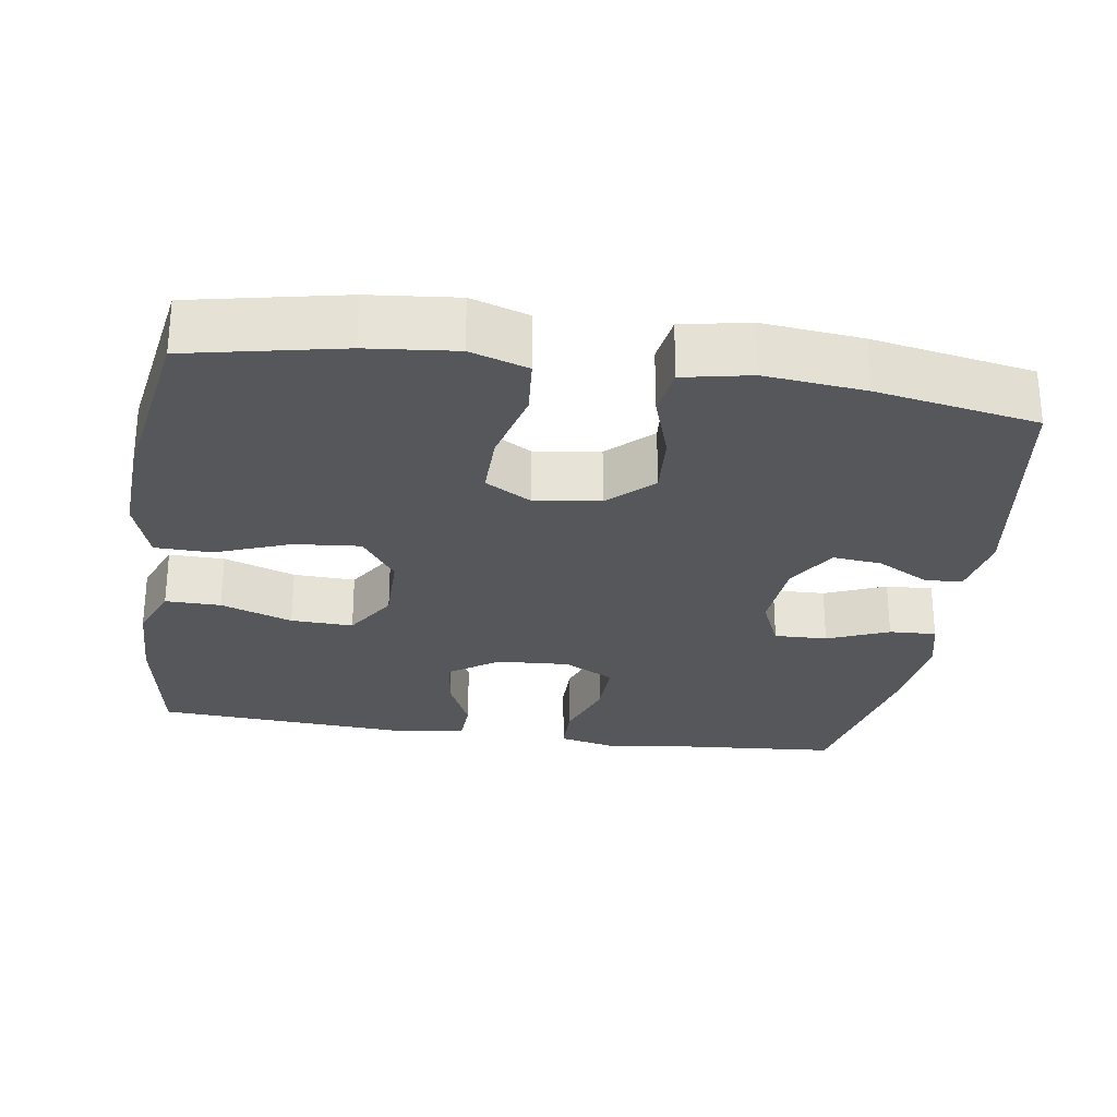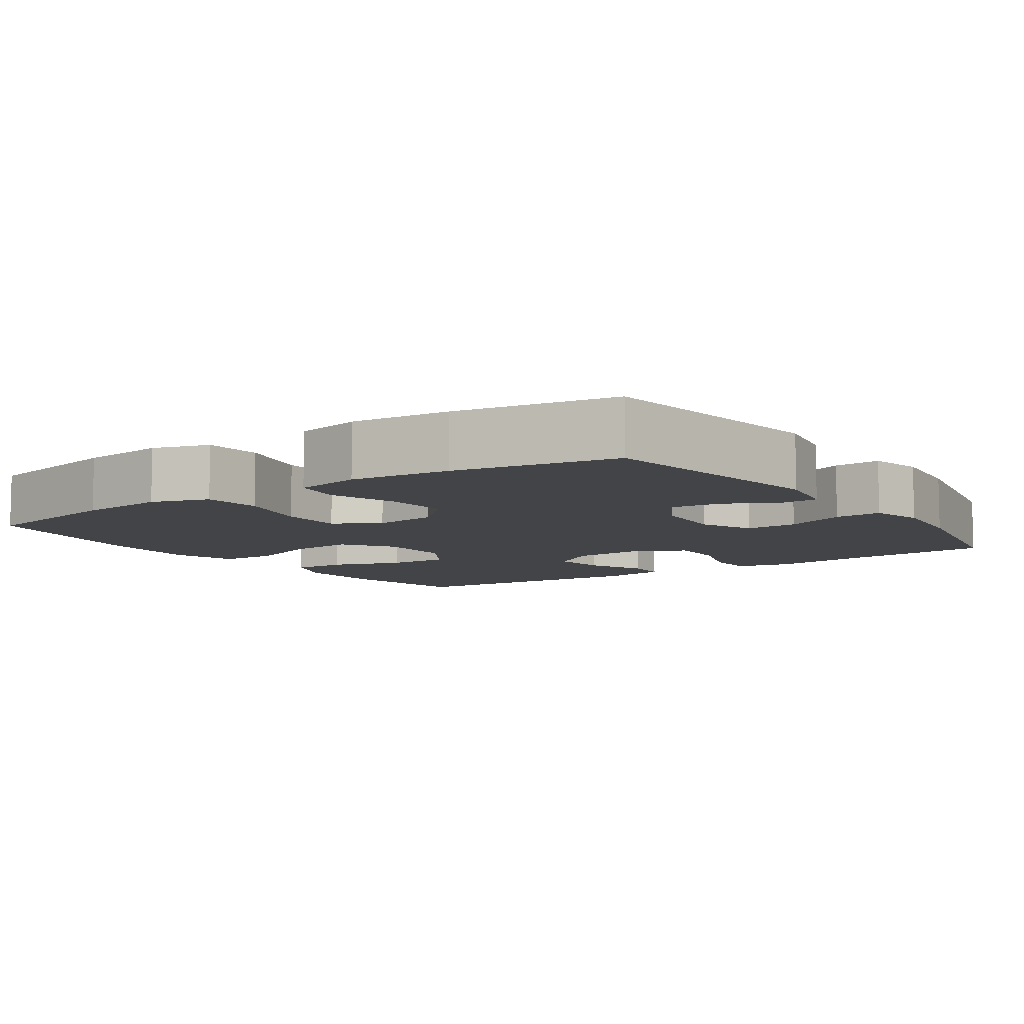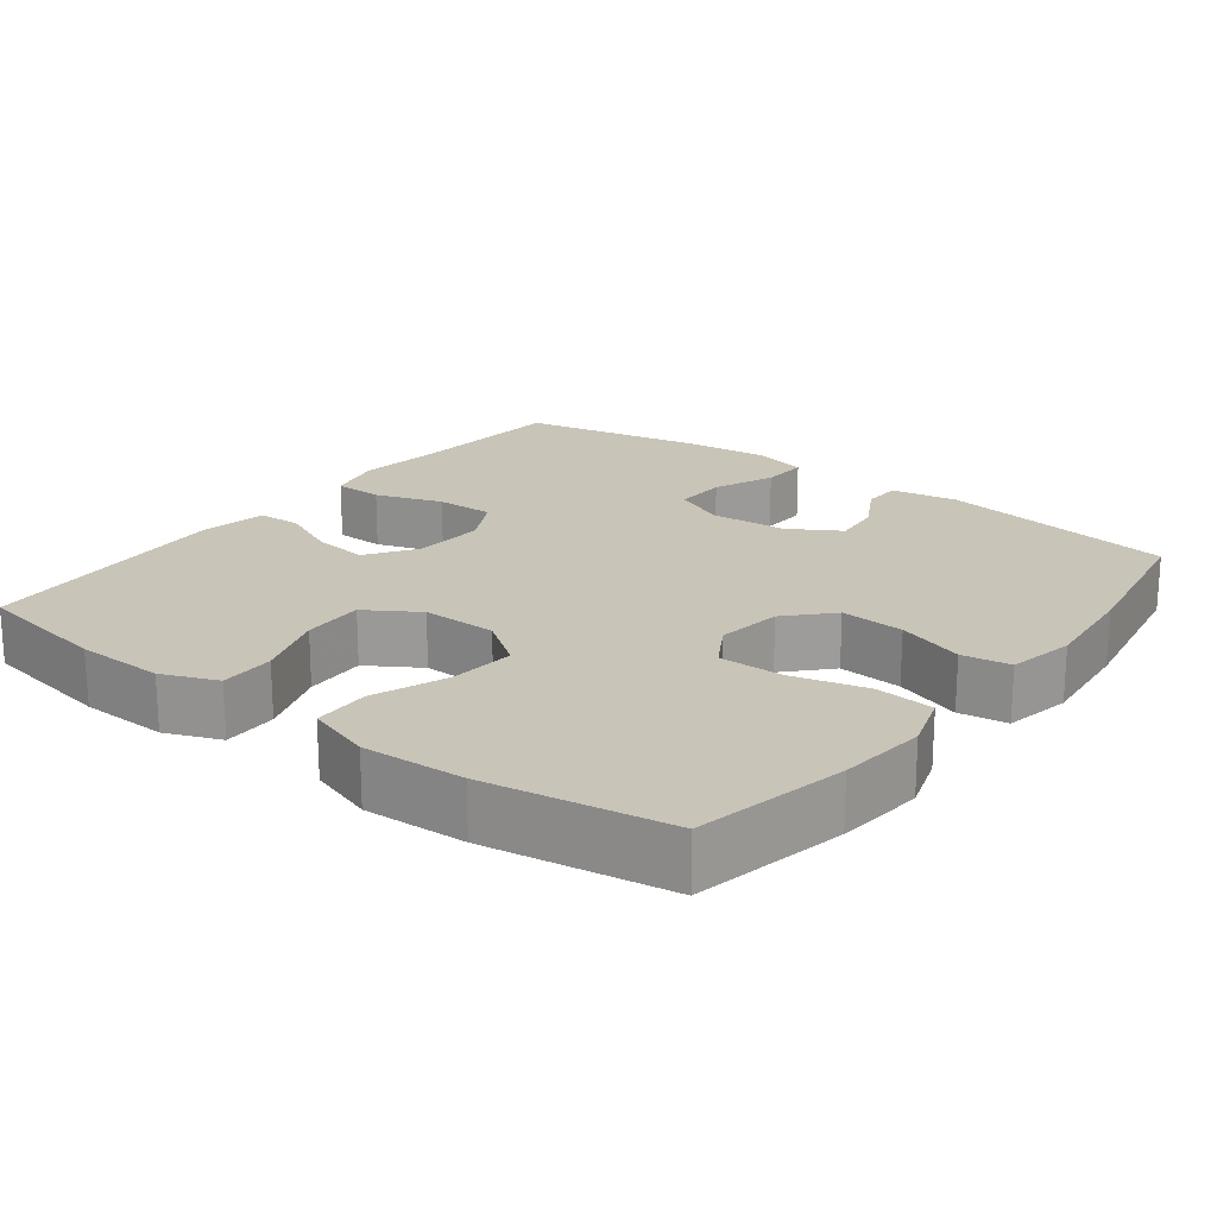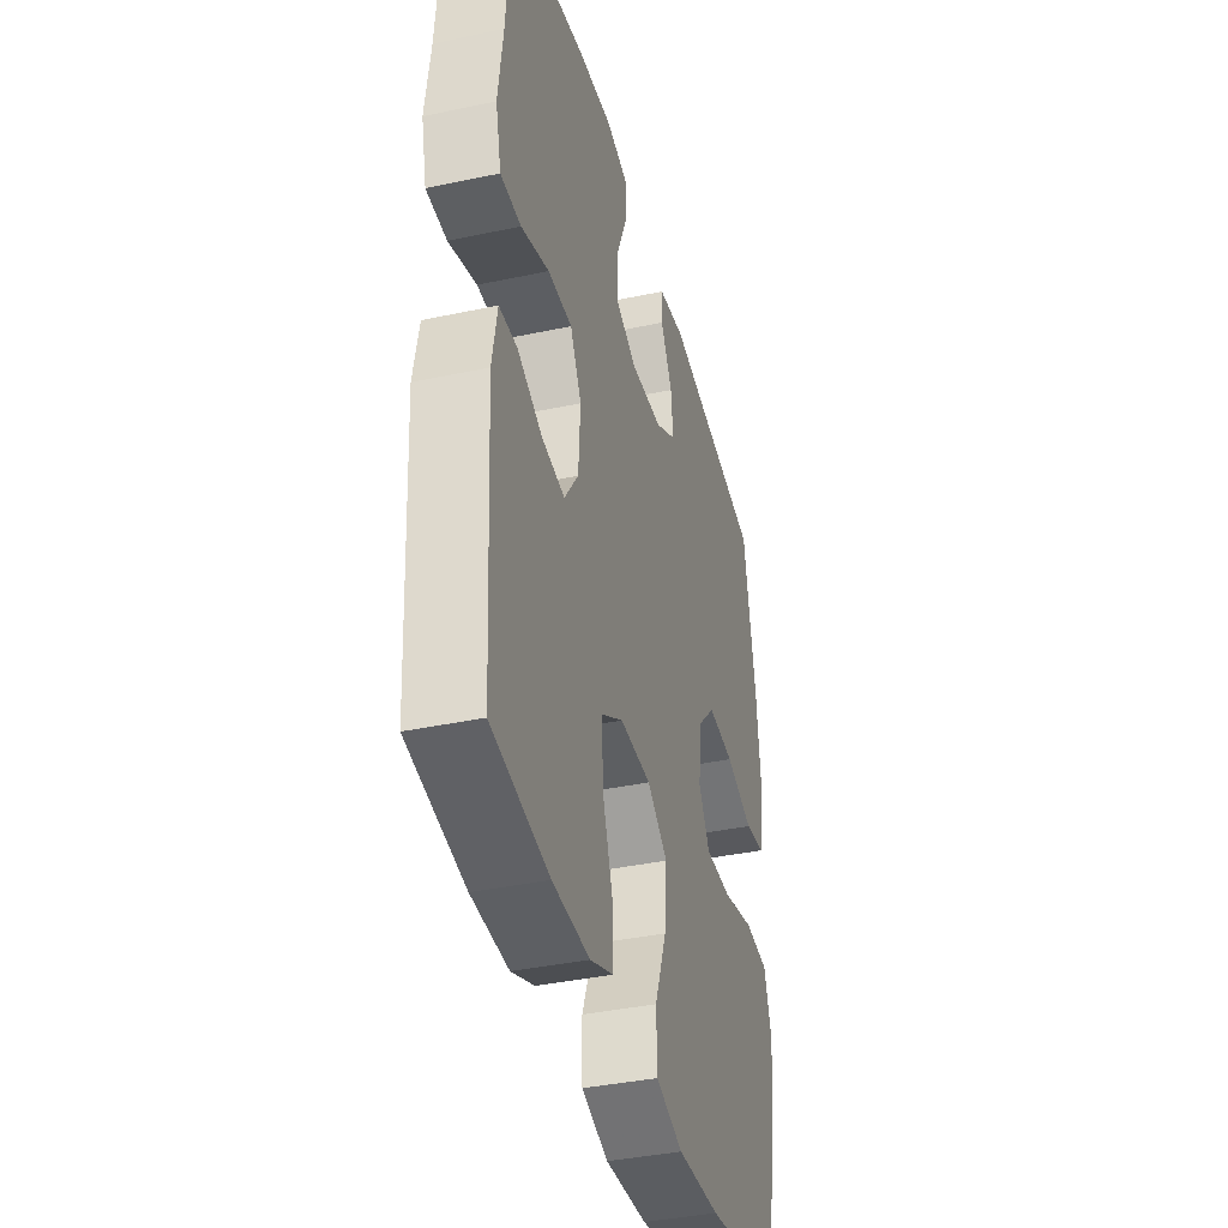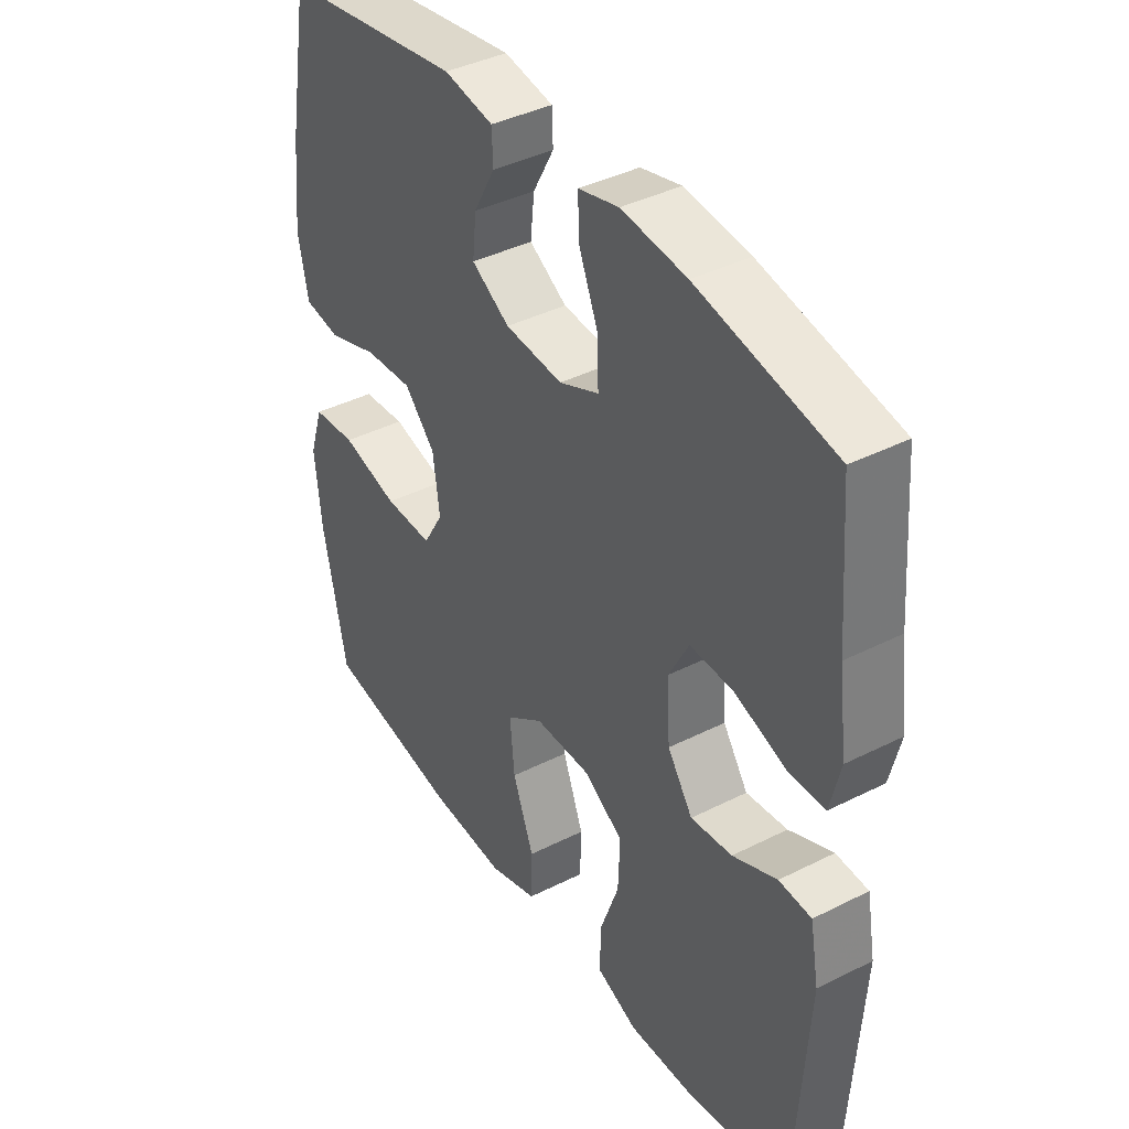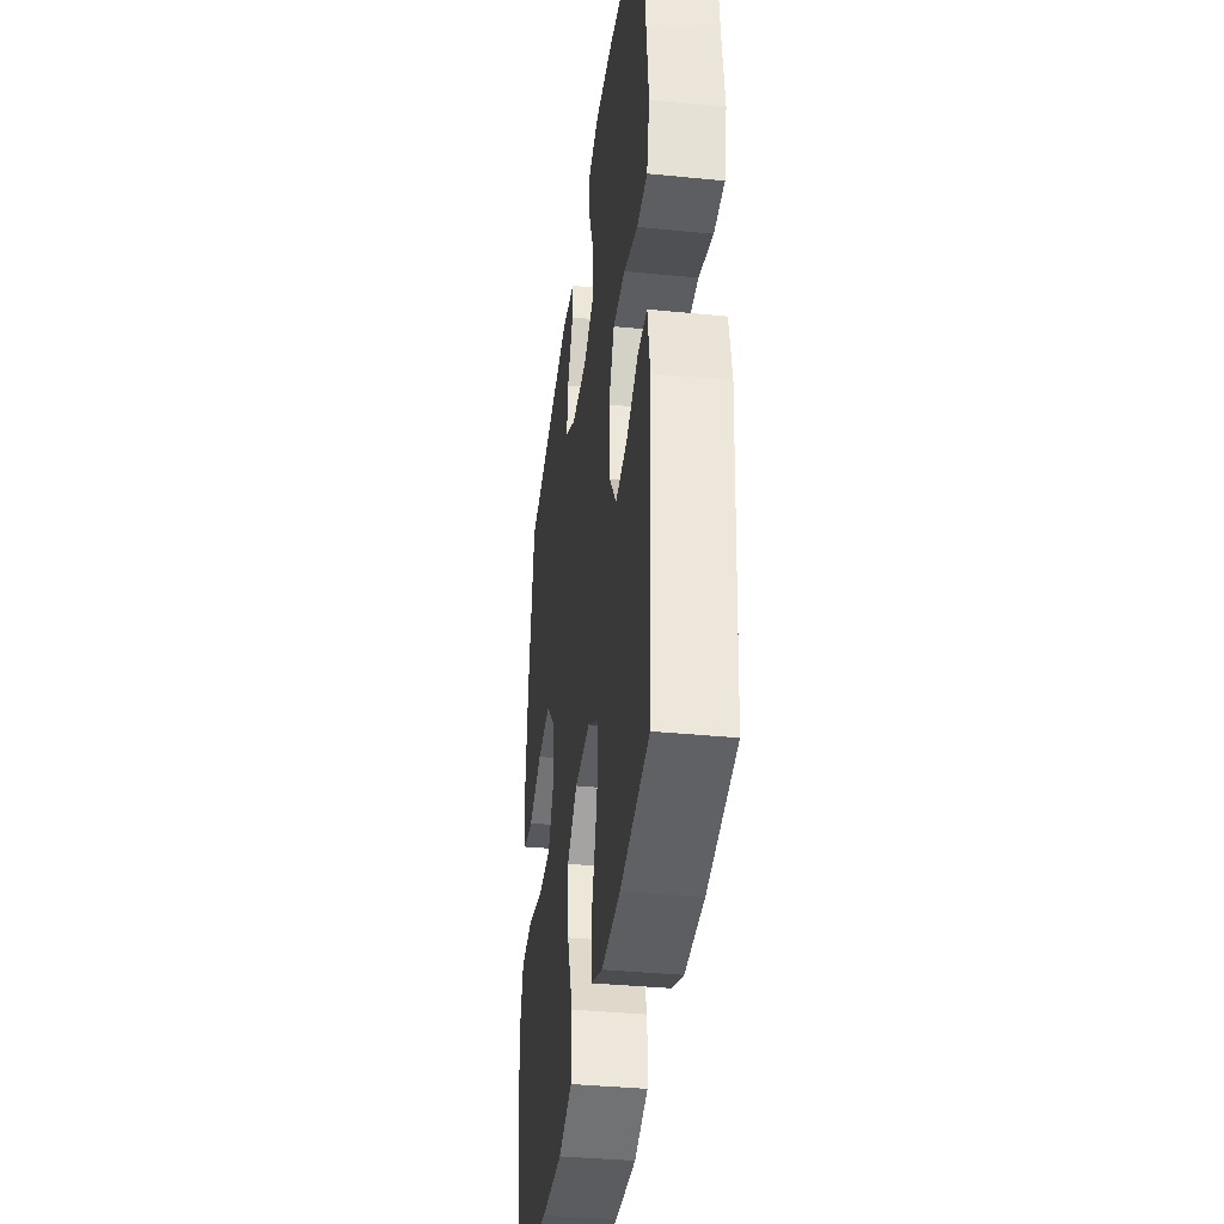
<metadata>
{"format":"obj","ext":"obj","renderer":"f3d","projection":"perspective","resolution":1024,"background":"white","views":[{"elev":-27.2,"azim":-98.6,"up":"+Y"},{"elev":-8.0,"azim":-55.3,"up":"+Y"},{"elev":20.1,"azim":-142.5,"up":"+Y"},{"elev":-38.9,"azim":104.9,"up":"+Z"},{"elev":40.1,"azim":58.1,"up":"+Z"},{"elev":-37.5,"azim":82.8,"up":"+Z"}]}
</metadata>
<code>
v -0.5 0.07 -0.5
v -0.542 0.07 -0.295
v -0.554 0.07 -0.177
v -0.529 0.07 -0.1
v -0.451 0.07 -0.093
v -0.349 0.07 -0.119
v -0.263 0.07 -0.12
v -0.227 0.07 -0.059
v -0.239 0.07 0.029
v -0.294 0.07 0.087
v -0.38 0.07 0.081
v -0.47 0.07 0.051
v -0.535 0.07 0.061
v -0.553 0.07 0.151
v -0.539 0.07 0.285
v -0.5 0.07 0.5
v -0.179 0.07 0.549
v -0.091 0.07 0.533
v -0.089 0.07 0.482
v -0.127 0.07 0.413
v -0.134 0.07 0.347
v -0.066 0.07 0.306
v 0.037 0.07 0.298
v 0.108 0.07 0.329
v 0.106 0.07 0.4
v 0.072 0.07 0.482
v 0.069 0.07 0.545
v 0.141 0.07 0.563
v 0.257 0.07 0.55
v 0.5 0.07 0.5
v 0.517 0.07 0.288
v 0.532 0.07 0.171
v 0.514 0.07 0.095
v 0.448 0.07 0.094
v 0.358 0.07 0.125
v 0.28 0.07 0.127
v 0.244 0.07 0.059
v 0.25 0.07 -0.038
v 0.295 0.07 -0.103
v 0.369 0.07 -0.094
v 0.448 0.07 -0.059
v 0.506 0.07 -0.062
v 0.522 0.07 -0.15
v 0.5 0.07 -0.5
v 0.317 0.07 -0.531
v 0.198 0.07 -0.534
v 0.124 0.07 -0.504
v 0.125 0.07 -0.43
v 0.159 0.07 -0.334
v 0.162 0.07 -0.251
v 0.092 0.07 -0.207
v -0.009 0.07 -0.208
v -0.075 0.07 -0.255
v -0.067 0.07 -0.343
v -0.029 0.07 -0.443
v -0.031 0.07 -0.519
v -0.118 0.07 -0.547
v -0.255 0.07 -0.54
v -0.5 0 -0.5
v -0.542 0 -0.295
v -0.554 0 -0.177
v -0.529 0 -0.1
v -0.451 0 -0.093
v -0.349 0 -0.119
v -0.263 0 -0.12
v -0.227 0 -0.059
v -0.239 0 0.029
v -0.294 0 0.087
v -0.38 0 0.081
v -0.47 0 0.051
v -0.535 0 0.061
v -0.553 0 0.151
v -0.539 0 0.285
v -0.5 0 0.5
v -0.179 0 0.549
v -0.091 0 0.533
v -0.089 0 0.482
v -0.127 0 0.413
v -0.134 0 0.347
v -0.066 0 0.306
v 0.037 0 0.298
v 0.108 0 0.329
v 0.106 0 0.4
v 0.072 0 0.482
v 0.069 0 0.545
v 0.141 0 0.563
v 0.257 0 0.55
v 0.5 0 0.5
v 0.517 0 0.288
v 0.532 0 0.171
v 0.514 0 0.095
v 0.448 0 0.094
v 0.358 0 0.125
v 0.28 0 0.127
v 0.244 0 0.059
v 0.25 0 -0.038
v 0.295 0 -0.103
v 0.369 0 -0.094
v 0.448 0 -0.059
v 0.506 0 -0.062
v 0.522 0 -0.15
v 0.5 0 -0.5
v 0.317 0 -0.531
v 0.198 0 -0.534
v 0.124 0 -0.504
v 0.125 0 -0.43
v 0.159 0 -0.334
v 0.162 0 -0.251
v 0.092 0 -0.207
v -0.009 0 -0.208
v -0.075 0 -0.255
v -0.067 0 -0.343
v -0.029 0 -0.443
v -0.031 0 -0.519
v -0.118 0 -0.547
v -0.255 0 -0.54
f 54 55 56 57
f 53 54 57 58
f 46 47 48 49
f 46 49 50
f 45 46 50
f 44 45 50
f 43 44 50
f 40 41 42 43
f 39 40 43 50
f 38 39 50 51
f 32 33 34 35
f 31 32 35 36
f 30 31 36
f 29 30 36
f 28 29 36 37
f 25 26 27 28
f 24 25 28 37
f 17 18 19 20
f 17 20 21
f 16 17 21
f 15 16 21 22
f 11 12 13 14
f 10 11 14 15
f 3 4 5 6
f 3 6 7
f 2 3 7
f 53 58 1 2
f 52 53 2 7
f 51 52 7 8
f 38 51 8 9
f 23 24 37 38
f 23 38 9 10
f 10 15 22 23
f 115 114 113 112
f 116 115 112 111
f 107 106 105 104
f 108 107 104
f 108 104 103
f 108 103 102
f 108 102 101
f 101 100 99 98
f 108 101 98 97
f 109 108 97 96
f 93 92 91 90
f 94 93 90 89
f 94 89 88
f 94 88 87
f 95 94 87 86
f 86 85 84 83
f 95 86 83 82
f 78 77 76 75
f 79 78 75
f 79 75 74
f 80 79 74 73
f 72 71 70 69
f 73 72 69 68
f 64 63 62 61
f 65 64 61
f 65 61 60
f 60 59 116 111
f 65 60 111 110
f 66 65 110 109
f 67 66 109 96
f 96 95 82 81
f 68 67 96 81
f 81 80 73 68
f 1 59 60 2
f 2 60 61 3
f 3 61 62 4
f 4 62 63 5
f 5 63 64 6
f 6 64 65 7
f 7 65 66 8
f 8 66 67 9
f 9 67 68 10
f 10 68 69 11
f 11 69 70 12
f 12 70 71 13
f 13 71 72 14
f 14 72 73 15
f 15 73 74 16
f 16 74 75 17
f 17 75 76 18
f 18 76 77 19
f 19 77 78 20
f 20 78 79 21
f 21 79 80 22
f 22 80 81 23
f 23 81 82 24
f 24 82 83 25
f 25 83 84 26
f 26 84 85 27
f 27 85 86 28
f 28 86 87 29
f 29 87 88 30
f 30 88 89 31
f 31 89 90 32
f 32 90 91 33
f 33 91 92 34
f 34 92 93 35
f 35 93 94 36
f 36 94 95 37
f 37 95 96 38
f 38 96 97 39
f 39 97 98 40
f 40 98 99 41
f 41 99 100 42
f 42 100 101 43
f 43 101 102 44
f 44 102 103 45
f 45 103 104 46
f 46 104 105 47
f 47 105 106 48
f 48 106 107 49
f 49 107 108 50
f 50 108 109 51
f 51 109 110 52
f 52 110 111 53
f 53 111 112 54
f 54 112 113 55
f 55 113 114 56
f 56 114 115 57
f 57 115 116 58
f 58 116 59 1

</code>
